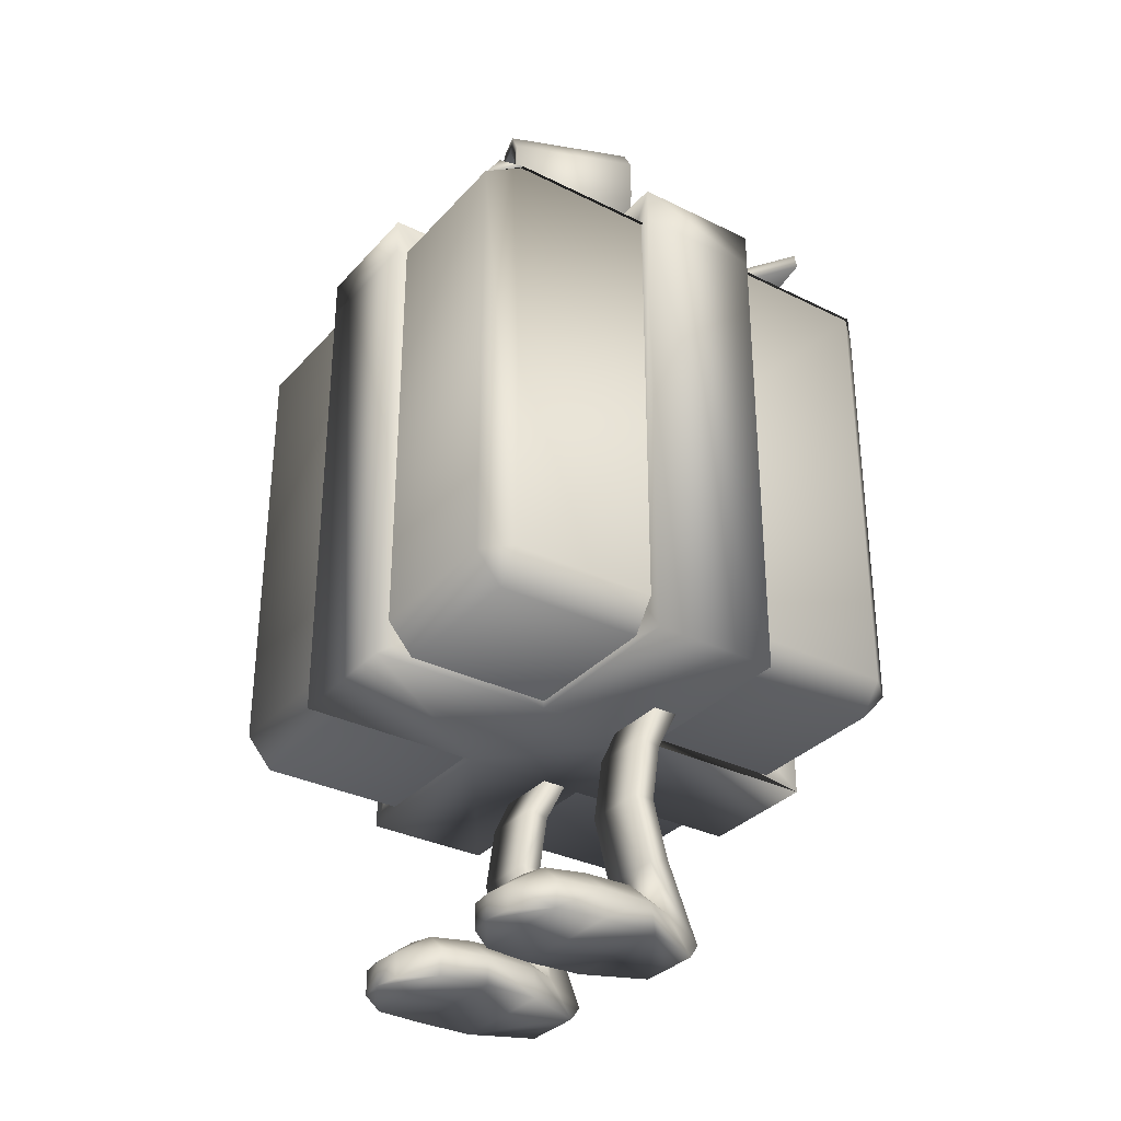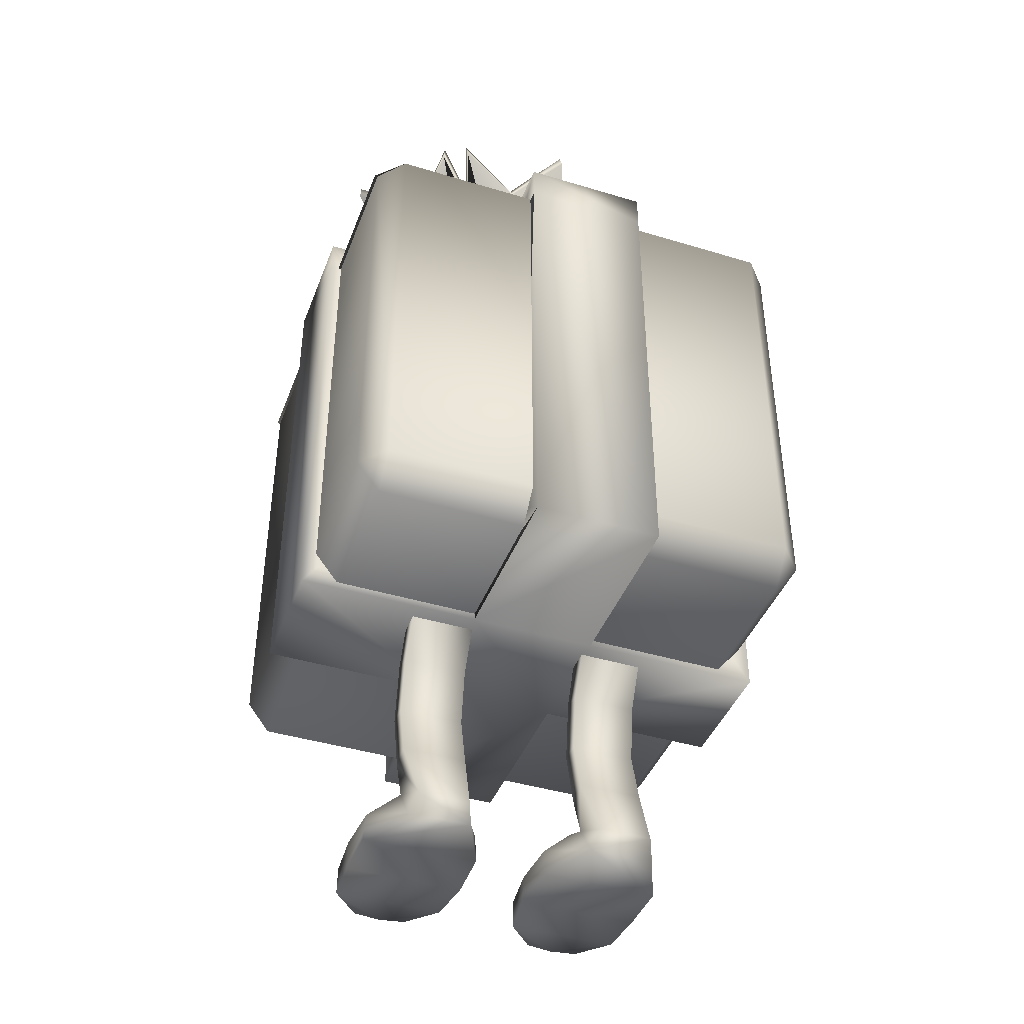
<metadata>
{"format":"obj","ext":"obj","renderer":"f3d","projection":"perspective","resolution":1024,"background":"white","views":[{"elev":-32.6,"azim":55.4,"up":"+Y"},{"elev":-42.1,"azim":160.0,"up":"+Y"}]}
</metadata>
<code>
v -0.2331 0.3018 0.234
v -0.2339 0.7744 0.2338
v 0.2331 0.3018 0.234
v 0.2325 0.7744 0.2338
v -0.2339 0.7744 -0.2354
v -0.2331 0.3018 -0.2343
v 0.2325 0.7744 -0.2354
v 0.2331 0.3018 -0.2343
v -0.06797 0.2925 0.06797
v -0.2444 0.2925 0.06789
v -0.2651 0.2613 0.06789
v 0.2653 0.2613 0.06789
v 0.2653 0.2613 -0.06816
v 0.06821 0.2924 0.06766
v 0.06816 0.2925 0.2249
v 0.0688 0.2613 0.0679
v 0.06816 0.2613 0.2651
v 0.06816 0.2613 -0.2653
v 0.06881 0.2613 -0.06808
v -0.06789 0.2613 -0.2653
v -0.06839 0.2613 -0.0681
v -0.06789 0.2924 -0.2253
v -0.06789 0.2924 -0.06806
v -0.06869 0.2613 0.06789
v -0.06789 0.2613 0.2651
v -0.06789 0.2925 0.2249
v 0.2449 0.2924 0.06789
v 0.06816 0.2924 -0.2253
v 0.06819 0.2924 -0.06824
v -0.2444 0.2925 -0.06816
v -0.2651 0.2613 -0.06816
v 0.2449 0.2924 -0.06816
v -0.0679 0.7718 0.2653
v -0.0679 0.7709 0.2249
v 0.06816 0.7718 0.2653
v 0.06816 0.7709 0.2249
v -0.2653 0.7741 -0.06816
v -0.2445 0.773 -0.06816
v -0.2653 0.7741 0.06789
v -0.2445 0.773 0.06789
v 0.06816 0.7729 -0.2253
v 0.06816 0.7737 -0.2653
v -0.0679 0.7737 -0.2653
v -0.0679 0.7729 -0.2253
v 0.2449 0.7729 0.06789
v 0.2653 0.7737 0.06789
v 0.2653 0.7737 -0.06816
v 0.2449 0.7729 -0.06816
v -0.2445 0.7821 0.06789
v -0.06443 0.7822 0.06583
v -0.2653 0.8128 0.06789
v -0.06811 0.8128 0.06765
v -0.2653 0.8128 -0.06816
v -0.06811 0.8128 -0.0685
v -0.2445 0.7821 -0.06816
v -0.06443 0.7822 -0.06679
v 0.2449 0.7824 0.06789
v 0.2653 0.8128 0.06789
v 0.2653 0.8128 -0.06816
v 0.2449 0.7824 -0.06816
v 0.06547 0.7822 0.06583
v 0.0689 0.8128 0.06765
v 0.0689 0.8128 -0.0685
v 0.06547 0.7823 -0.06679
v 0.06816 0.7821 0.2249
v 0.06816 0.8128 0.2653
v -0.0679 0.8128 0.2653
v -0.0679 0.7821 0.2249
v 0.06816 0.7824 -0.2253
v 0.06816 0.8128 -0.2653
v -0.0679 0.8128 -0.2653
v -0.0679 0.7824 -0.2253
v 0.1034 0.9851 -0.00834
v 0.1361 0.9753 0.004528
v 0.05378 0.9851 0.1178
v 0.0865 0.9753 0.1306
v 0.01666 0.9721 0.1032
v 0.06625 0.9721 -0.02293
v -0.0149 0.94 0.09076
v 0.03469 0.94 -0.03534
v -0.03245 0.8972 0.08386
v 0.01714 0.8972 -0.04224
v -0.03129 0.8553 0.08432
v 0.0183 0.8553 -0.04179
v -0.01172 0.8255 0.09201
v 0.03786 0.8255 -0.0341
v 0.021 0.8157 0.1049
v 0.07058 0.8157 -0.02123
v 0.1077 0.8287 -0.006636
v 0.05811 0.8287 0.1195
v 0.08967 0.8608 0.1319
v 0.1393 0.8608 0.005775
v 0.1072 0.9036 0.1388
v 0.1568 0.9036 0.01268
v 0.1556 0.9455 0.01222
v 0.1061 0.9455 0.1383
v 0.05667 1 0.1189
v 0.09517 0.9885 0.134
v 0.01301 0.9848 0.1017
v -0.02412 0.9469 0.08713
v -0.04477 0.8966 0.07901
v -0.0434 0.8473 0.07955
v -0.02039 0.8122 0.0886
v 0.01811 0.8008 0.1037
v 0.06177 0.816 0.1209
v 0.0989 0.8538 0.1355
v 0.1195 0.9041 0.1436
v 0.1182 0.9534 0.1431
v 0.1063 1 -0.007203
v 0.1448 0.9885 0.007935
v 0.06259 0.9848 -0.02437
v 0.02546 0.9469 -0.03897
v 0.004815 0.8966 -0.04709
v 0.006181 0.8473 -0.04655
v 0.0292 0.8122 -0.0375
v 0.06769 0.8008 -0.02237
v 0.1114 0.816 -0.005198
v 0.1485 0.8538 0.009403
v 0.1691 0.9041 0.01752
v 0.1678 0.9534 0.01698
v -0.06562 0.9411 -0.08332
v -0.105 0.9411 0.04634
v -0.09187 0.9337 -0.09129
v -0.1312 0.9337 0.03837
v -0.07688 0.932 0.05488
v -0.0375 0.932 -0.07477
v -0.05443 0.9089 0.0617
v -0.01504 0.9089 -0.06796
v -0.04366 0.878 0.06497
v -0.004278 0.878 -0.06469
v -0.04746 0.8475 0.06381
v -0.008079 0.8475 -0.06584
v -0.06481 0.8256 0.05854
v -0.02543 0.8256 -0.07111
v -0.09106 0.8182 0.05057
v -0.05168 0.8182 -0.07908
v -0.0798 0.8273 -0.08762
v -0.1192 0.8273 0.04203
v -0.1416 0.8503 0.03521
v -0.1023 0.8503 -0.09444
v -0.1524 0.8813 0.03194
v -0.113 0.8813 -0.09771
v -0.1092 0.9118 -0.09656
v -0.1486 0.9118 0.03309
v -0.1062 0.9519 0.04596
v -0.1371 0.9432 0.03658
v -0.07314 0.9413 0.05601
v -0.04673 0.9141 0.06404
v -0.03406 0.8777 0.06788
v -0.03853 0.8418 0.06652
v -0.05895 0.8161 0.06032
v -0.08983 0.8074 0.05094
v -0.1229 0.818 0.0409
v -0.1493 0.8452 0.03287
v -0.162 0.8816 0.02903
v -0.1575 0.9174 0.03038
v -0.06685 0.9519 -0.08369
v -0.09773 0.9432 -0.09307
v -0.03376 0.9413 -0.07364
v -0.00735 0.9141 -0.06562
v 0.005317 0.8777 -0.06177
v 0.000845 0.8418 -0.06313
v -0.01957 0.8161 -0.06933
v -0.05045 0.8074 -0.07871
v -0.08354 0.818 -0.08876
v -0.11 0.8452 -0.09678
v -0.1226 0.8816 -0.1006
v -0.1181 0.9174 -0.09927
v 0.175 0.8372 -0.2412
v 0.1766 0.821 -0.243
v 0.03118 0.7986 -0.09318
v 0.0327 0.7825 -0.0949
v 0.1802 0.8292 -0.1569
v 0.07262 0.7986 -0.05661
v 0.2554 0.8188 -0.1519
v 0.2538 0.835 -0.1501
v 0.1222 0.7825 -0.01591
v 0.1207 0.7986 -0.01419
v 0.07744 0.7825 -0.05541
v 0.1838 0.8134 -0.161
v 0.1457 0.8654 -0.2337
v 0.06642 0.7954 -0.0102
v 0.1448 0.8497 -0.2383
v 0.06545 0.7797 -0.01466
v 0.07204 0.8587 -0.1922
v 0.01333 0.8025 -0.02383
v 0.02572 0.8613 -0.2525
v -0.04919 0.7952 -0.04409
v 0.02666 0.877 -0.2479
v -0.04823 0.8108 -0.03963
v 0.008129 0.7875 -0.02937
v 0.07193 0.8437 -0.1996
v -0.2254 0.2694 -0.223
v 0.2271 0.2694 -0.223
v -0.2254 0.2694 0.2245
v 0.2271 0.2694 0.2245
v -0.2254 0.7745 0.2524
v -0.2254 0.3023 0.2524
v 0.2271 0.7745 0.2524
v 0.2271 0.3023 0.2524
v -0.2525 0.7745 -0.223
v -0.2525 0.3023 -0.223
v -0.2525 0.7745 0.2245
v -0.2525 0.3023 0.2245
v 0.2525 0.7745 0.2245
v 0.2526 0.3023 0.2245
v 0.2525 0.7745 -0.223
v 0.2526 0.3023 -0.223
v 0.2271 0.7745 -0.2527
v 0.2271 0.3023 -0.2527
v -0.2254 0.7745 -0.2527
v -0.2254 0.3023 -0.2527
v 0.227 0.7742 0.2512
v -0.2227 0.7742 0.2512
v -0.2236 0.7988 0.2353
v 0.2279 0.7988 -0.2285
v 0.2277 0.7742 -0.252
v -0.2239 0.7988 -0.2285
v -0.2233 0.7742 -0.252
v 0.2559 0.7742 0.2228
v 0.2559 0.7742 -0.223
v 0.2276 0.7988 0.2353
v -0.2524 0.7742 0.2228
v -0.2524 0.7742 -0.223
v 0.06542 0.03792 -0.03243
v 0.134 0.03811 -0.03239
v 0.06541 0.08831 -0.01335
v 0.1342 0.08831 -0.01335
v 0.06541 0.156 0.003798
v 0.1342 0.156 0.003798
v 0.06541 0.156 -0.01878
v 0.1342 0.156 -0.01878
v 0.06541 0.09572 -0.03446
v 0.1342 0.09572 -0.03446
v 0.07252 0.01731 -0.0734
v 0.1271 0.01731 -0.0734
v 0.06617 0.04974 0.1109
v 0.1001 0.05494 0.1127
v 0.06814 0.05743 0.06212
v 0.1001 0.06579 0.06157
v 0.04212 5.8e-05 0.114
v 0.1001 6e-05 0.1511
v 0.07209 0.000117 0.1465
v 0.07209 0.02661 0.1469
v 0.1001 0.02553 0.1515
v 0.1339 5.8e-05 -0.05888
v 0.06945 0.05869 0.00745
v 0.1 0.06751 0.008907
v 0.06579 5.8e-05 -0.05888
v 0.04212 0.02908 0.1124
v 0.03619 0.03054 0.0624
v 0.03579 1.1e-05 0.06287
v 0.1581 5.8e-05 0.114
v 0.1618 0.000107 0.06297
v 0.1618 0.03085 0.06244
v 0.1581 0.02884 0.1126
v 0.1281 0.0265 0.147
v 0.134 0.04974 0.1109
v 0.131 0.05786 0.06248
v 0.1296 0.05934 0.008125
v 0.1591 0.03157 0.006322
v 0.1281 1e-06 0.147
v 0.03848 5.8e-05 0.003865
v 0.03886 0.0311 0.006603
v 0.1618 5.8e-05 0.003865
v 0.06541 0.2228 -0.005704
v 0.1342 0.2228 -0.005704
v 0.06541 0.2885 -0.03639
v 0.1342 0.2885 -0.03639
v 0.06541 0.2871 -0.06322
v 0.1342 0.2871 -0.06322
v 0.06541 0.2173 -0.0275
v 0.1342 0.2173 -0.0275
v -0.06537 0.03792 -0.03243
v -0.06537 0.08831 -0.01335
v -0.134 0.03811 -0.03239
v -0.1341 0.08831 -0.01335
v -0.06537 0.156 0.003798
v -0.1341 0.156 0.003798
v -0.06537 0.156 -0.01878
v -0.06537 0.09572 -0.03446
v -0.1341 0.156 -0.01878
v -0.1341 0.09572 -0.03446
v -0.07248 0.01731 -0.0734
v -0.127 0.01731 -0.0734
v -0.06612 0.04974 0.1109
v -0.0681 0.05743 0.06212
v -0.1 0.05494 0.1127
v -0.1 0.06579 0.06157
v -0.04207 5.8e-05 0.114
v -0.07205 0.000117 0.1465
v -0.1 5.8e-05 0.1511
v -0.07205 0.02661 0.1469
v -0.1 0.02553 0.1515
v -0.1339 5.8e-05 -0.05888
v -0.0694 0.05869 0.00745
v -0.09999 0.06751 0.008907
v -0.06575 5.8e-05 -0.05888
v -0.04207 0.02907 0.1124
v -0.03615 0.03054 0.0624
v -0.03574 1.1e-05 0.06287
v -0.158 5.8e-05 0.114
v -0.1618 0.000106 0.06298
v -0.1618 0.03085 0.06244
v -0.158 0.02884 0.1126
v -0.128 0.0265 0.147
v -0.134 0.04974 0.1109
v -0.1309 0.05786 0.06248
v -0.1295 0.05934 0.008125
v -0.1591 0.03157 0.006322
v -0.128 0 0.147
v -0.03844 5.8e-05 0.003865
v -0.03882 0.0311 0.006603
v -0.1618 5.8e-05 0.003865
v -0.06537 0.2228 -0.005704
v -0.1341 0.2228 -0.005704
v -0.06537 0.2885 -0.03639
v -0.1341 0.2885 -0.03639
v -0.06537 0.2871 -0.06322
v -0.06537 0.2173 -0.0275
v -0.1341 0.2871 -0.06322
v -0.1341 0.2173 -0.0275
v -0.1335 0.5518 0.1575
v -0.08518 0.5641 0.1889
v -0.1341 0.62 0.1319
v -0.08583 0.6323 0.1633
v -0.03701 0.5728 0.2069
v -0.03766 0.641 0.1814
v 0.005478 0.5765 0.2148
v 0.005475 0.6447 0.1892
v -0.1348 0.6882 0.1064
v -0.08648 0.7004 0.1378
v -0.03832 0.7092 0.1558
v 0.005473 0.7128 0.1637
v 0.04857 0.5728 0.2069
v 0.04922 0.641 0.1814
v 0.09732 0.5641 0.1889
v 0.09797 0.6323 0.1634
v 0.1462 0.5519 0.1576
v 0.1469 0.62 0.132
v 0.04986 0.7092 0.1558
v 0.09862 0.7004 0.1378
v 0.1475 0.6882 0.1064
v -0.2394 0.7726 0.2393
v 0.2394 0.7726 0.2393
v -0.2394 0.7726 -0.2395
v 0.2394 0.7726 -0.2395
g 16943_t.obj/AnonymousMesh0
f 1 2 3
f 2 4 3
f 5 6 7
f 6 8 7
f 3 4 8
f 4 7 8
f 6 5 1
f 5 2 1
f 9 10 24
f 10 11 24
f 12 16 13
f 16 19 13
f 14 15 16
f 15 17 16
f 18 19 20
f 19 21 20
f 22 21 20
f 22 23 21
f 16 17 24
f 17 25 24
f 16 24 19
f 24 21 19
f 12 16 13
f 16 19 13
f 26 24 9
f 26 25 24
f 27 14 12
f 14 16 12
f 28 29 18
f 18 19 29
f 23 21 30
f 21 31 30
f 13 19 32
f 19 29 32
f 21 24 31
f 24 11 31
f 33 34 25
f 34 26 25
f 35 33 17
f 33 25 17
f 36 35 15
f 35 17 15
f 37 38 31
f 38 30 31
f 39 37 11
f 37 31 11
f 40 39 10
f 39 11 10
f 42 28 41
f 28 18 42
f 43 42 20
f 42 18 20
f 44 43 22
f 22 20 43
f 45 27 46
f 27 12 46
f 47 46 13
f 46 12 13
f 48 47 32
f 47 13 32
f 49 50 51
f 50 52 51
f 51 52 53
f 52 54 53
f 53 54 55
f 54 56 55
f 57 45 58
f 45 46 58
f 59 58 47
f 58 46 47
f 60 59 48
f 59 47 48
f 53 55 37
f 55 38 37
f 51 53 39
f 53 37 39
f 49 51 40
f 51 39 40
f 61 57 62
f 57 58 62
f 63 62 59
f 62 58 59
f 64 63 60
f 63 59 60
f 65 61 66
f 61 62 66
f 66 62 67
f 62 52 67
f 67 52 68
f 52 50 68
f 69 41 70
f 41 42 70
f 71 70 43
f 70 42 43
f 72 71 44
f 71 43 44
f 67 68 33
f 68 34 33
f 66 67 35
f 67 33 35
f 65 66 36
f 66 35 36
f 52 62 54
f 62 63 54
f 64 69 63
f 69 70 63
f 54 63 71
f 63 70 71
f 56 54 72
f 54 71 72
f 73 74 75
f 74 76 75
f 73 75 77
f 78 73 77
f 78 77 79
f 80 78 79
f 80 79 81
f 82 80 81
f 82 81 83
f 84 82 83
f 84 83 85
f 86 84 85
f 86 85 87
f 88 86 87
f 89 88 90
f 88 87 90
f 89 90 91
f 92 89 91
f 92 91 93
f 94 92 93
f 74 95 76
f 94 93 96
f 95 94 96
f 95 96 76
f 75 76 97
f 76 98 97
f 75 97 99
f 77 75 99
f 79 77 100
f 77 99 100
f 79 100 101
f 81 79 101
f 81 101 102
f 83 81 102
f 83 102 103
f 85 83 103
f 85 103 104
f 87 85 104
f 105 104 87
f 90 87 105
f 90 105 106
f 91 90 106
f 91 106 107
f 93 91 107
f 93 107 108
f 96 93 108
f 96 108 98
f 76 96 98
f 97 98 109
f 98 110 109
f 97 109 111
f 99 97 111
f 99 111 112
f 100 99 112
f 100 112 113
f 101 100 113
f 101 113 114
f 114 101 102
f 115 114 102
f 103 102 115
f 104 103 116
f 103 115 116
f 117 104 105
f 117 116 104
f 105 117 118
f 106 105 118
f 106 118 119
f 107 106 119
f 98 108 110
f 107 119 120
f 108 120 110
f 108 107 120
f 109 110 73
f 110 74 73
f 109 73 78
f 111 109 78
f 111 78 80
f 112 111 80
f 112 80 82
f 113 112 82
f 114 113 84
f 113 82 84
f 114 84 86
f 115 114 86
f 115 86 88
f 116 115 88
f 116 88 89
f 117 116 89
f 117 89 92
f 118 117 92
f 119 118 94
f 118 92 94
f 119 94 95
f 120 119 95
f 120 95 74
f 110 120 74
f 121 122 123
f 122 124 123
f 125 122 121
f 126 125 121
f 127 125 126
f 128 127 126
f 129 127 128
f 130 129 128
f 131 129 130
f 132 131 130
f 133 131 132
f 134 133 132
f 135 133 134
f 136 135 134
f 137 138 136
f 138 135 136
f 139 138 137
f 140 139 137
f 141 139 140
f 142 141 140
f 123 124 143
f 144 141 142
f 143 144 142
f 124 144 143
f 122 145 124
f 145 146 124
f 147 145 122
f 125 147 122
f 127 148 125
f 148 147 125
f 149 148 127
f 129 149 127
f 150 149 129
f 131 150 129
f 151 150 131
f 133 151 131
f 152 151 133
f 135 152 133
f 153 152 135
f 138 153 135
f 154 153 138
f 139 154 138
f 141 155 139
f 155 154 139
f 156 155 141
f 144 156 141
f 146 156 144
f 124 146 144
f 145 157 146
f 157 158 146
f 159 157 145
f 147 159 145
f 160 159 147
f 148 160 147
f 161 160 148
f 149 161 148
f 149 161 162
f 149 162 150
f 163 162 150
f 151 163 150
f 151 164 152
f 164 163 151
f 153 165 152
f 152 164 165
f 166 165 153
f 154 166 153
f 167 166 154
f 155 167 154
f 146 158 156
f 168 167 155
f 156 168 155
f 158 168 156
f 157 121 158
f 121 123 158
f 126 121 157
f 159 126 157
f 128 126 159
f 160 128 159
f 130 128 160
f 161 130 160
f 162 132 161
f 132 130 161
f 134 132 162
f 163 134 162
f 163 134 136
f 164 136 163
f 137 136 164
f 165 137 164
f 140 137 165
f 166 140 165
f 167 142 166
f 142 140 166
f 143 142 167
f 168 143 167
f 123 143 168
f 158 123 168
f 169 170 171
f 170 172 171
f 173 169 174
f 169 171 174
f 175 176 177
f 176 178 177
f 176 173 178
f 173 174 178
f 179 170 172
f 170 180 179
f 177 180 179
f 180 175 177
f 175 180 176
f 180 173 176
f 180 170 173
f 170 169 173
f 181 182 183
f 182 184 183
f 185 186 181
f 186 182 181
f 187 188 189
f 188 190 189
f 189 190 185
f 190 186 185
f 183 191 184
f 191 192 183
f 192 188 191
f 188 187 192
f 187 189 192
f 189 185 192
f 192 185 183
f 185 181 183
f 193 194 195
f 194 196 195
f 197 198 199
f 198 200 199
f 201 202 203
f 202 204 203
f 205 206 207
f 206 208 207
f 209 210 211
f 210 212 211
f 195 204 193
f 204 202 193
f 198 195 200
f 195 196 200
f 204 198 203
f 198 197 203
f 206 196 208
f 196 194 208
f 200 206 199
f 206 205 199
f 212 202 211
f 202 201 211
f 193 212 194
f 212 210 194
f 208 210 207
f 210 209 207
f 204 195 198
f 196 206 200
f 193 202 212
f 208 194 210
f 209 211 7
f 211 5 7
f 5 211 201
f 209 7 207
f 5 201 203
f 2 5 203
f 207 7 205
f 7 4 205
f 197 2 203
f 4 2 199
f 205 4 199
f 2 197 199
f 6 1 8
f 1 3 8
f 213 222 214
f 222 215 214
f 216 217 218
f 217 219 218
f 220 221 222
f 221 216 222
f 216 221 217
f 222 213 220
f 216 218 222
f 218 215 222
f 220 214 213
f 220 223 214
f 223 215 224
f 215 218 224
f 218 219 224
f 215 223 214
f 221 223 220
f 221 224 223
f 217 224 221
f 217 219 224
f 225 226 227
f 226 228 227
f 227 228 229
f 228 230 229
f 231 232 233
f 232 234 233
f 233 234 235
f 234 236 235
f 226 236 228
f 236 234 228
f 228 234 230
f 234 232 230
f 235 225 233
f 225 227 233
f 233 227 231
f 227 229 231
f 237 238 239
f 238 240 239
f 241 242 243
f 237 244 238
f 244 245 238
f 236 226 246
f 239 240 247
f 240 248 247
f 225 248 226
f 247 248 225
f 235 236 249
f 236 246 249
f 250 244 237
f 250 237 251
f 237 239 251
f 250 251 241
f 251 252 241
f 241 253 242
f 254 255 253
f 255 256 253
f 225 235 249
f 245 257 238
f 253 256 257
f 257 258 238
f 258 256 255
f 257 256 258
f 240 238 259
f 238 258 259
f 259 258 255
f 248 240 260
f 226 248 260
f 240 259 260
f 260 259 261
f 261 255 254
f 226 260 261
f 259 255 261
f 226 261 246
f 241 243 250
f 243 244 250
f 243 242 244
f 242 245 244
f 242 262 245
f 262 257 245
f 262 253 257
f 252 251 263
f 251 264 263
f 251 239 264
f 239 247 264
f 263 264 249
f 264 225 249
f 265 261 254
f 261 265 246
f 246 265 249
f 265 263 249
f 263 265 252
f 253 241 252
f 254 253 252
f 265 254 252
f 264 247 225
f 253 262 242
f 229 230 266
f 230 267 266
f 266 267 268
f 267 269 268
f 270 271 272
f 271 273 272
f 272 273 231
f 273 232 231
f 230 232 267
f 232 273 267
f 267 273 269
f 273 271 269
f 231 229 272
f 229 266 272
f 272 266 270
f 270 268 266
f 274 275 276
f 275 277 276
f 275 278 277
f 278 279 277
f 280 281 282
f 281 283 282
f 281 284 283
f 284 285 283
f 276 277 285
f 277 283 285
f 277 279 283
f 279 282 283
f 284 281 274
f 281 275 274
f 281 280 275
f 280 278 275
f 286 287 288
f 287 289 288
f 290 291 292
f 286 288 293
f 293 288 294
f 285 295 276
f 287 296 289
f 296 297 289
f 274 276 297
f 296 274 297
f 284 298 285
f 298 295 285
f 299 286 293
f 299 300 286
f 300 287 286
f 299 290 300
f 290 301 300
f 290 292 302
f 303 302 304
f 302 305 304
f 274 298 284
f 306 305 302
f 294 288 306
f 306 307 305
f 304 305 307
f 306 288 307
f 308 307 288
f 289 308 288
f 308 304 307
f 276 309 297
f 309 308 289
f 297 309 289
f 309 310 308
f 276 295 310
f 310 304 308
f 303 304 310
f 276 310 309
f 290 299 291
f 299 293 291
f 291 293 292
f 293 294 292
f 311 306 302
f 292 294 311
f 294 306 311
f 301 312 300
f 312 298 313
f 312 313 300
f 300 313 287
f 313 296 287
f 298 274 313
f 295 314 310
f 314 303 310
f 295 298 314
f 298 312 314
f 301 290 302
f 301 303 314
f 312 301 314
f 303 301 302
f 313 274 296
f 292 311 302
f 278 315 279
f 315 316 279
f 315 317 316
f 317 318 316
f 319 320 321
f 320 322 321
f 320 280 322
f 280 282 322
f 279 316 282
f 316 322 282
f 316 318 322
f 318 321 322
f 280 320 278
f 320 315 278
f 320 319 315
f 319 317 315
f 323 324 325
f 324 326 325
f 324 327 326
f 327 328 326
f 327 329 328
f 329 330 328
f 325 326 331
f 326 332 331
f 326 328 332
f 328 330 333
f 328 333 332
f 330 334 333
f 329 335 330
f 335 336 330
f 335 337 336
f 337 338 336
f 337 339 338
f 339 340 338
f 330 336 334
f 336 338 341
f 336 341 334
f 338 340 342
f 338 342 341
f 340 343 342
f 344 345 346
f 345 347 346

</code>
